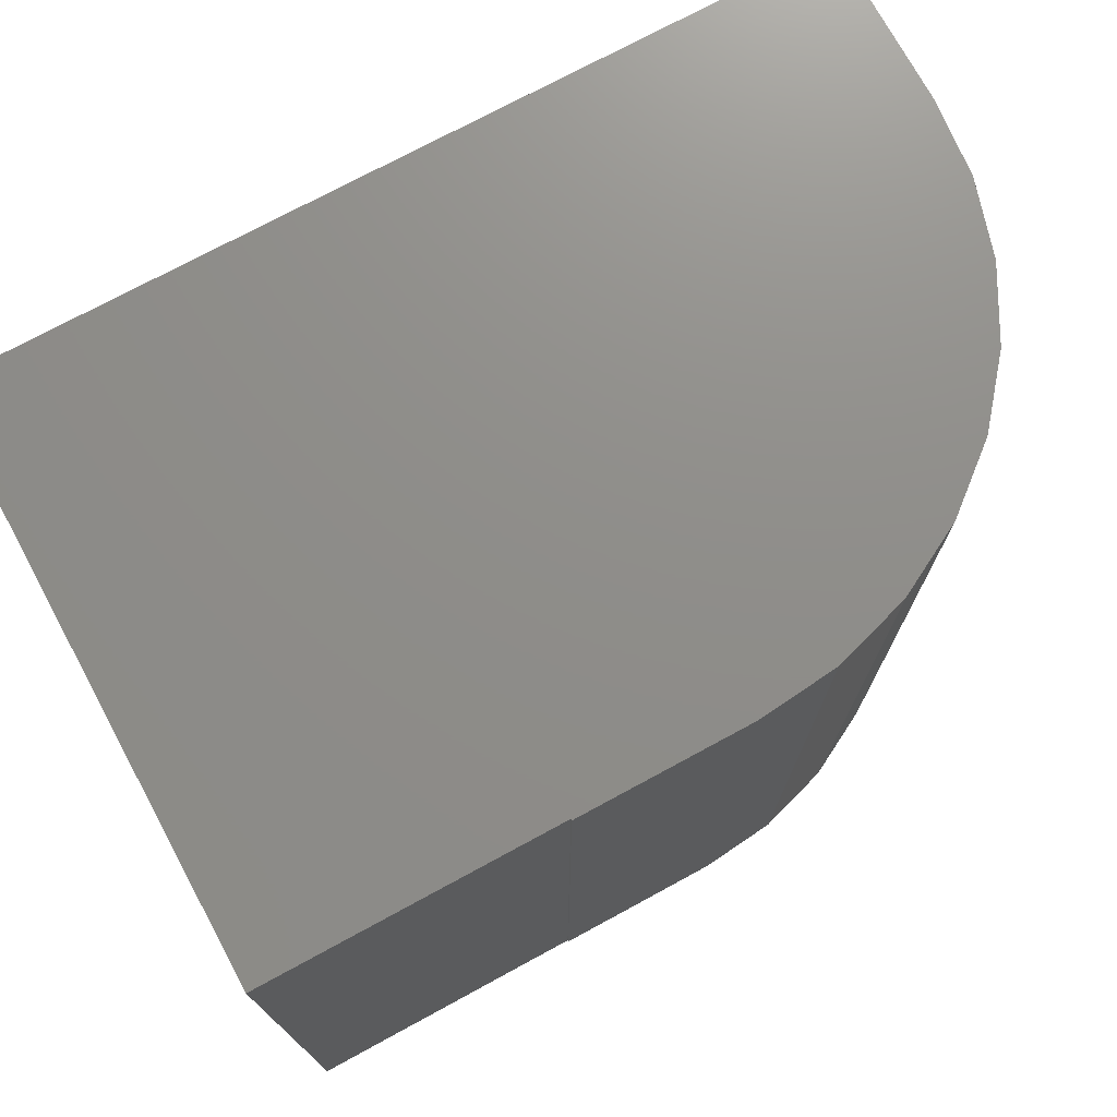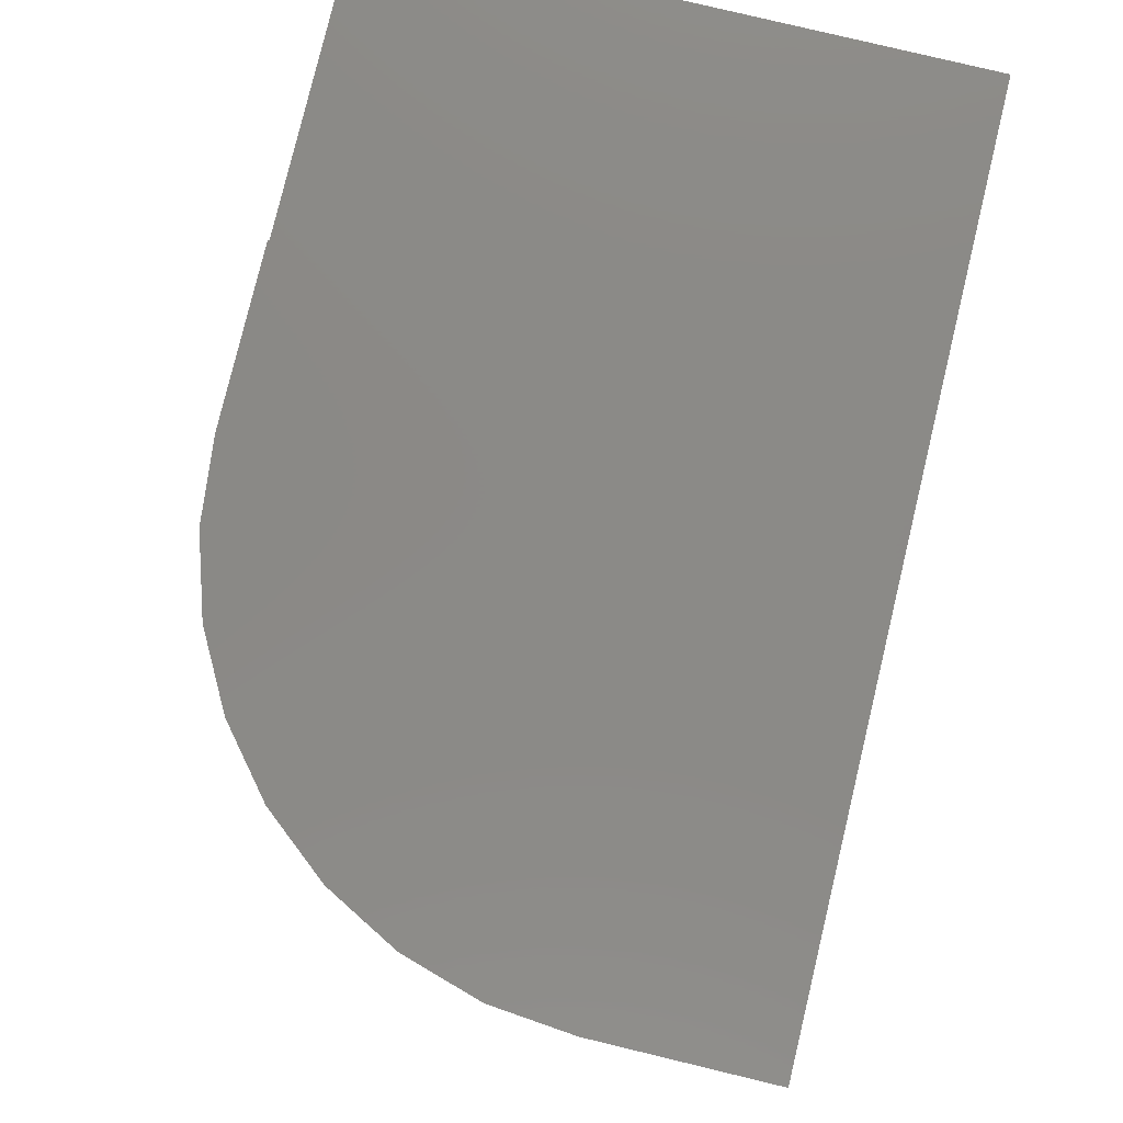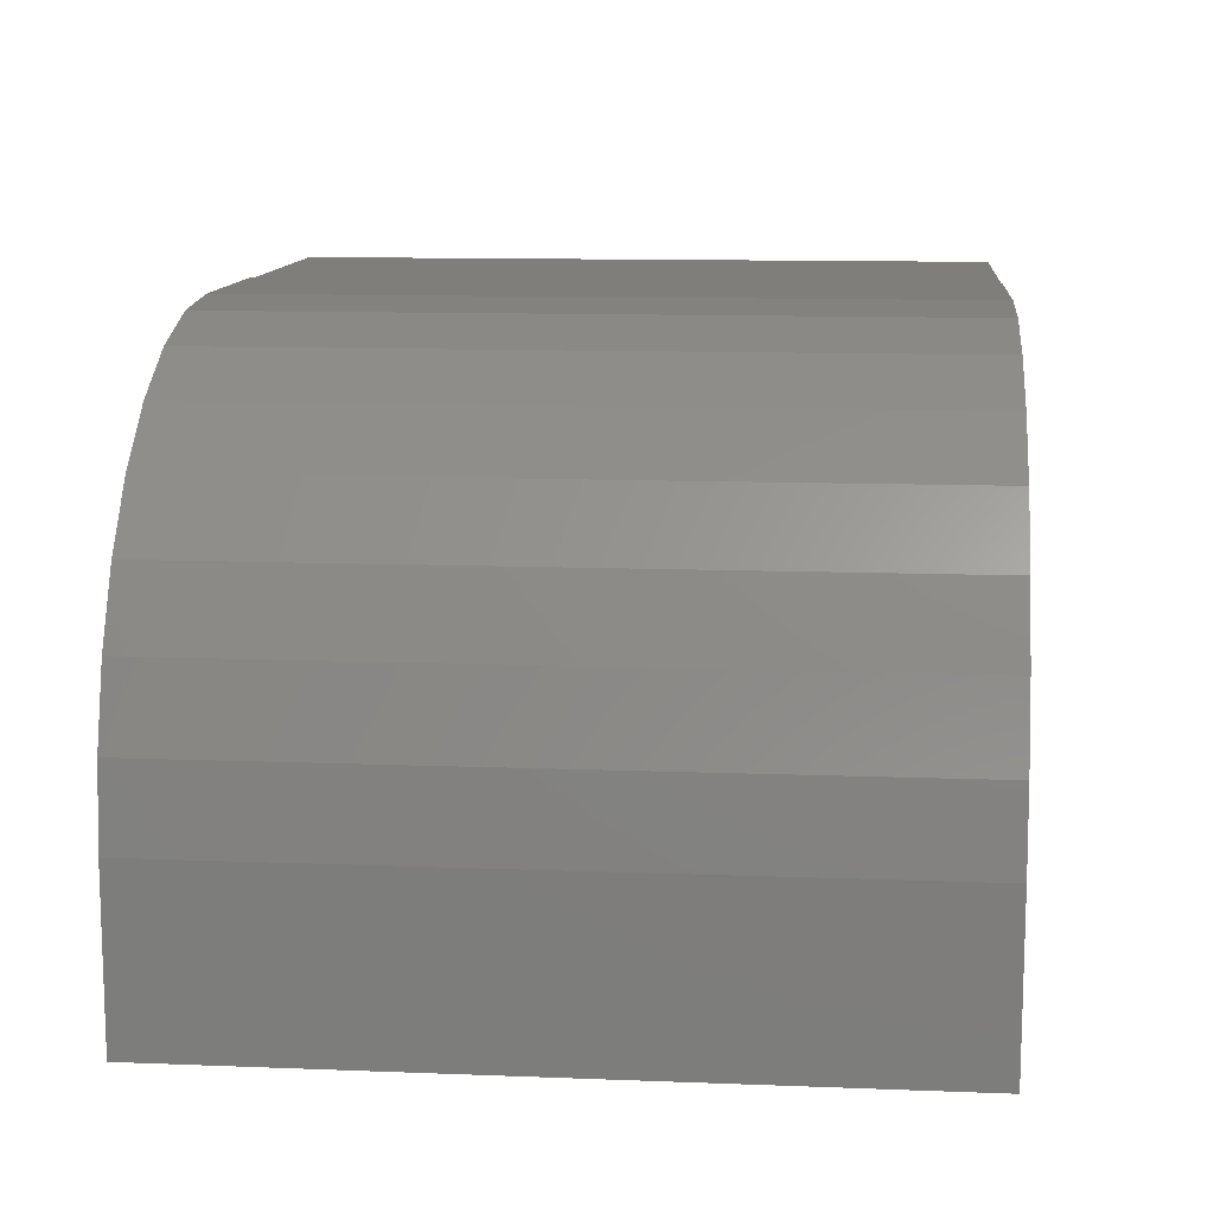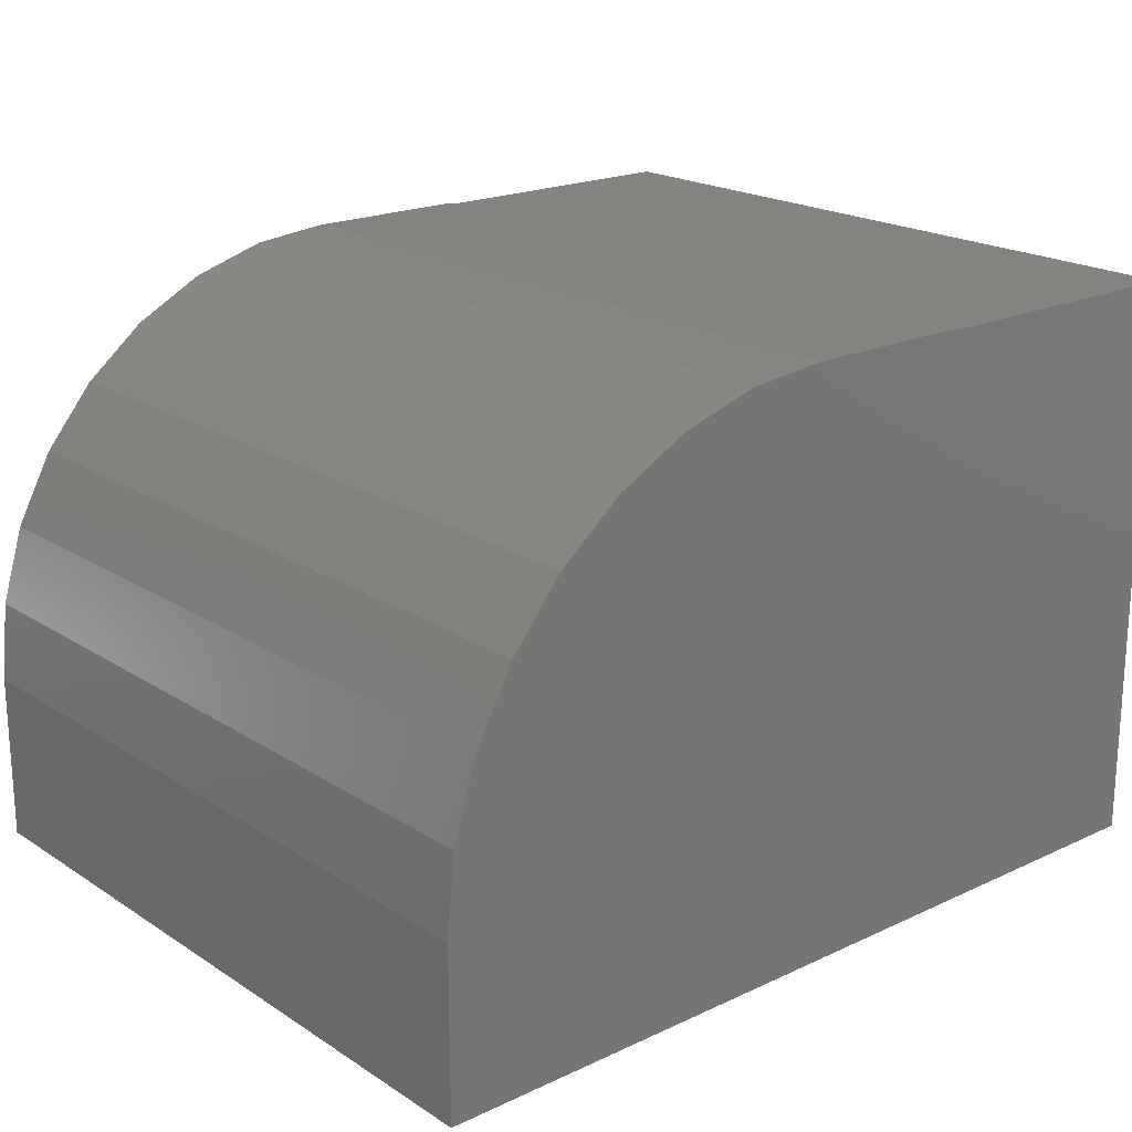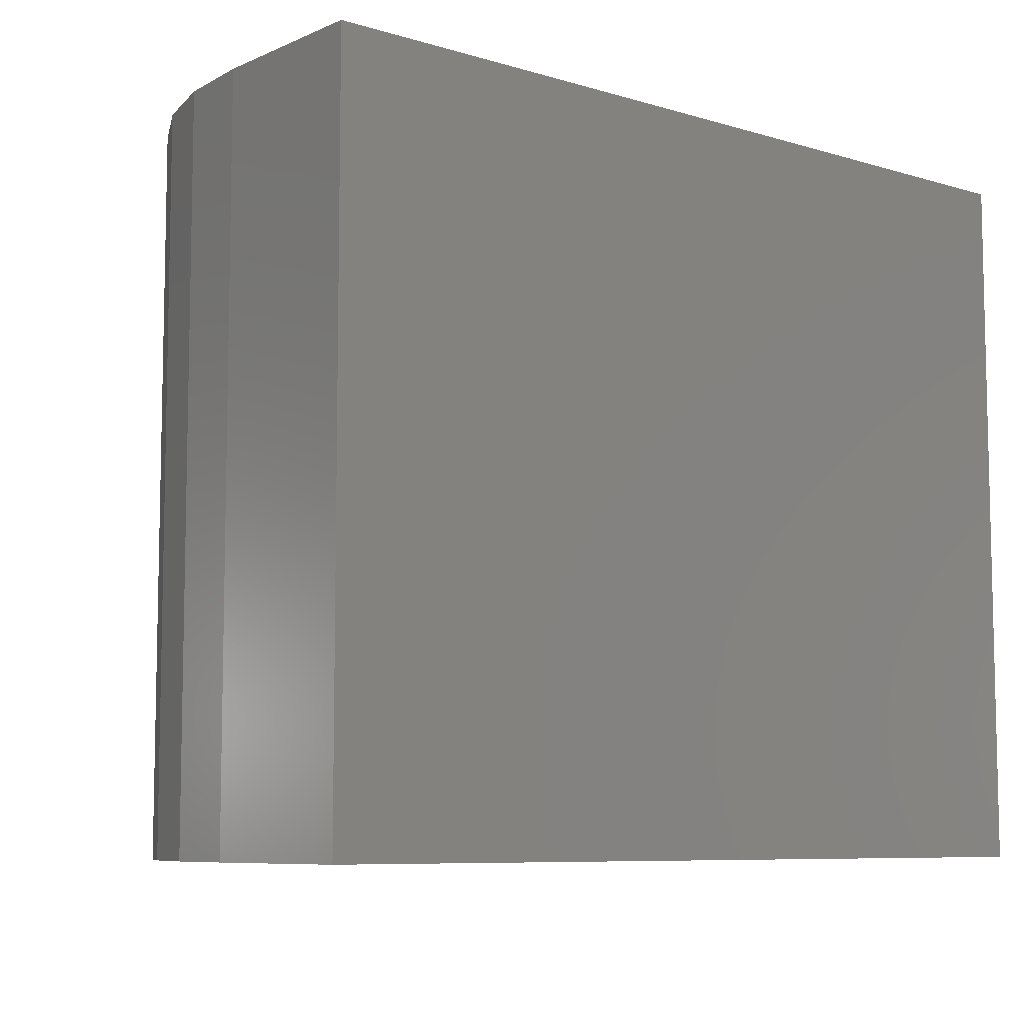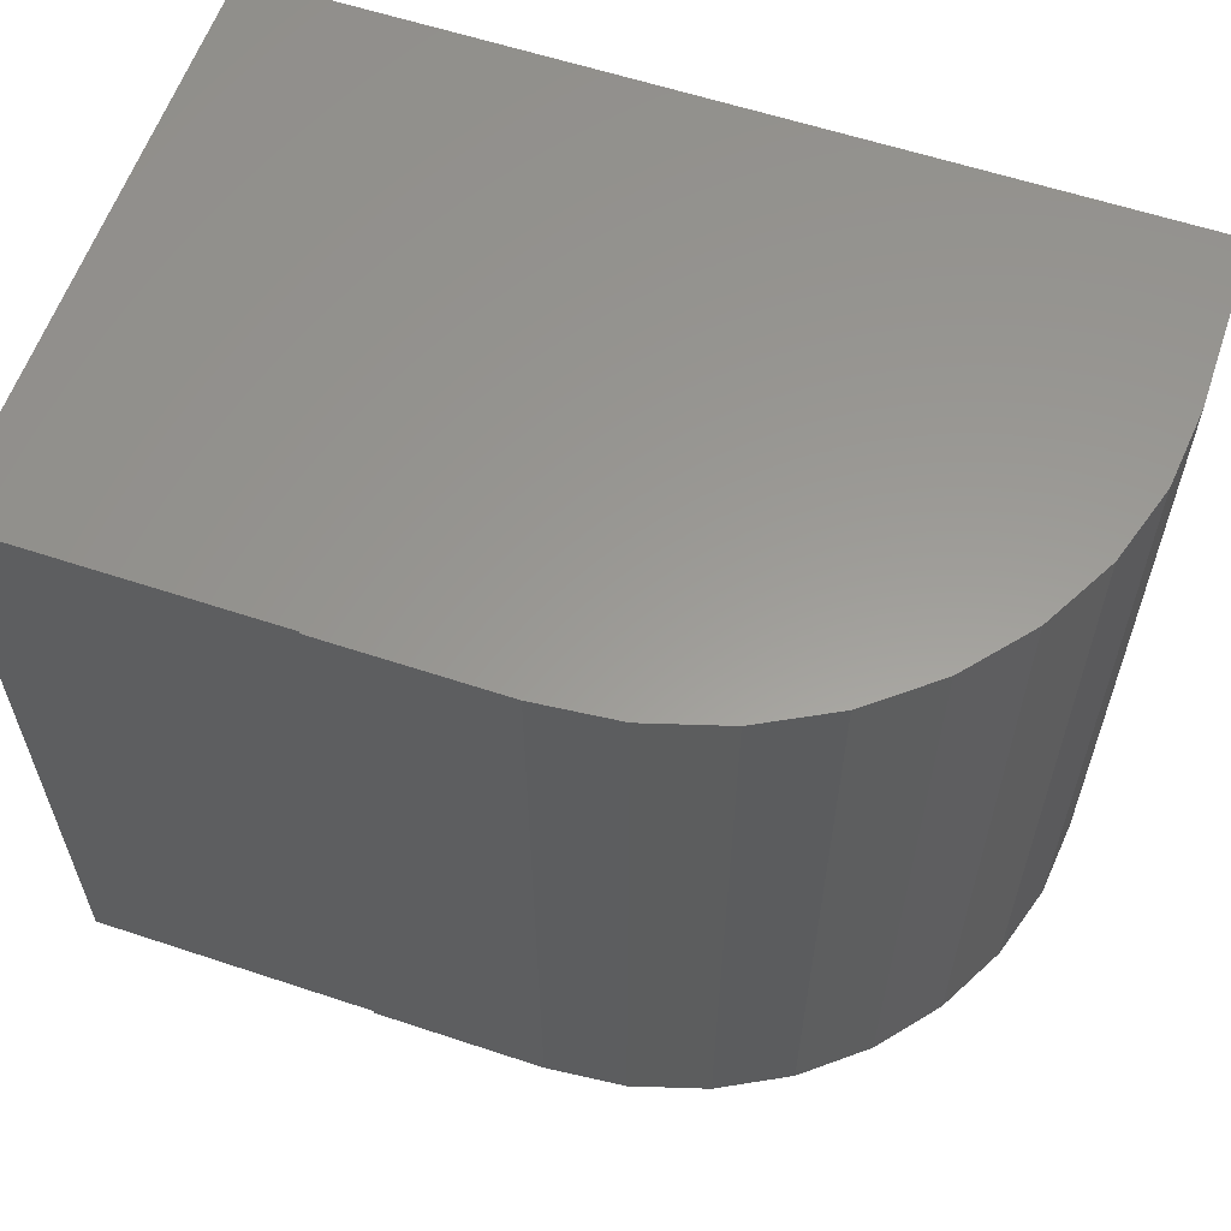
<metadata>
{"format":"stl","ext":"stl","renderer":"f3d","projection":"perspective","resolution":1024,"background":"white","views":[{"elev":73.8,"azim":-28.5,"up":"+Y"},{"elev":79.6,"azim":103.5,"up":"+Y"},{"elev":11.8,"azim":95.3,"up":"+Z"},{"elev":19.9,"azim":139.4,"up":"+Z"},{"elev":-7.8,"azim":140.1,"up":"+Y"},{"elev":59.7,"azim":18.8,"up":"+Y"}]}
</metadata>
<code>
# stl→obj: 28 verts, 52 faces
v 0.3984 0 0.4987
v 0.3984 0.625 0.4987
v 0.25 0 0.4987
v 0.25 0.625 0.4987
v 0.25 0.625 0.4974
v 0.467 0.625 0.4919
v 2.28e-17 0.625 0.4974
v 0.533 0.625 0.4719
v 0.5938 0.625 0.4394
v 0.647 0.625 0.3957
v 0.6908 0.625 0.3424
v 0.7232 0.625 0.2817
v 0.7432 0.625 0.2157
v 0.75 0.625 0.1471
v 0.75 0.625 -4.163e-17
v -7.654e-18 0.625 0
v 0.25 0 0.4974
v 3.046e-17 0 0.4974
v 0.467 0 0.4919
v 0 0 0
v 0.75 0 -4.592e-17
v 0.75 0 0.1471
v 0.7432 0 0.2157
v 0.7232 0 0.2817
v 0.6908 0 0.3424
v 0.647 0 0.3957
v 0.5938 0 0.4394
v 0.533 0 0.4719
f 1 2 3
f 3 2 4
f 5 4 2
f 5 2 6
f 5 6 7
f 7 6 8
f 7 8 9
f 7 9 10
f 7 10 11
f 7 11 12
f 7 12 13
f 7 13 14
f 7 14 15
f 7 15 16
f 17 18 19
f 17 19 1
f 17 1 3
f 18 20 21
f 18 21 22
f 18 22 23
f 18 23 24
f 18 24 25
f 18 25 26
f 18 26 27
f 18 27 28
f 18 28 19
f 21 15 22
f 22 15 14
f 22 14 23
f 23 14 13
f 23 13 24
f 24 13 12
f 24 12 25
f 25 12 11
f 25 11 26
f 26 11 10
f 26 10 27
f 27 10 9
f 27 9 28
f 28 9 8
f 28 8 19
f 19 8 6
f 19 6 1
f 1 6 2
f 18 7 20
f 20 7 16
f 16 15 20
f 20 15 21
f 3 4 17
f 17 4 5
f 17 5 18
f 18 5 7

</code>
